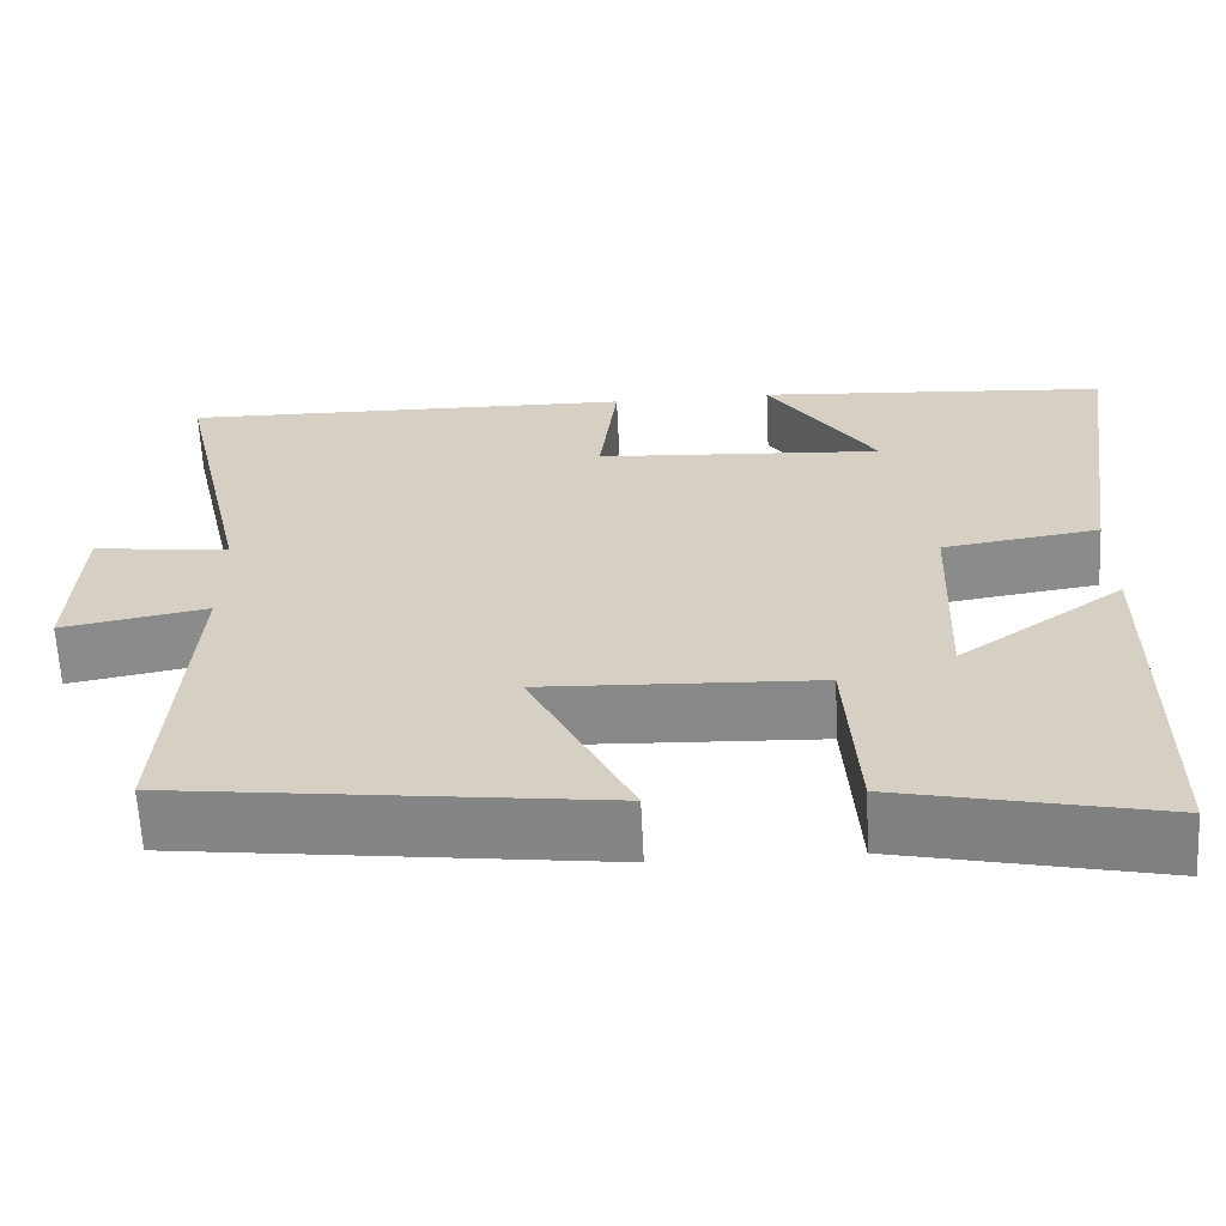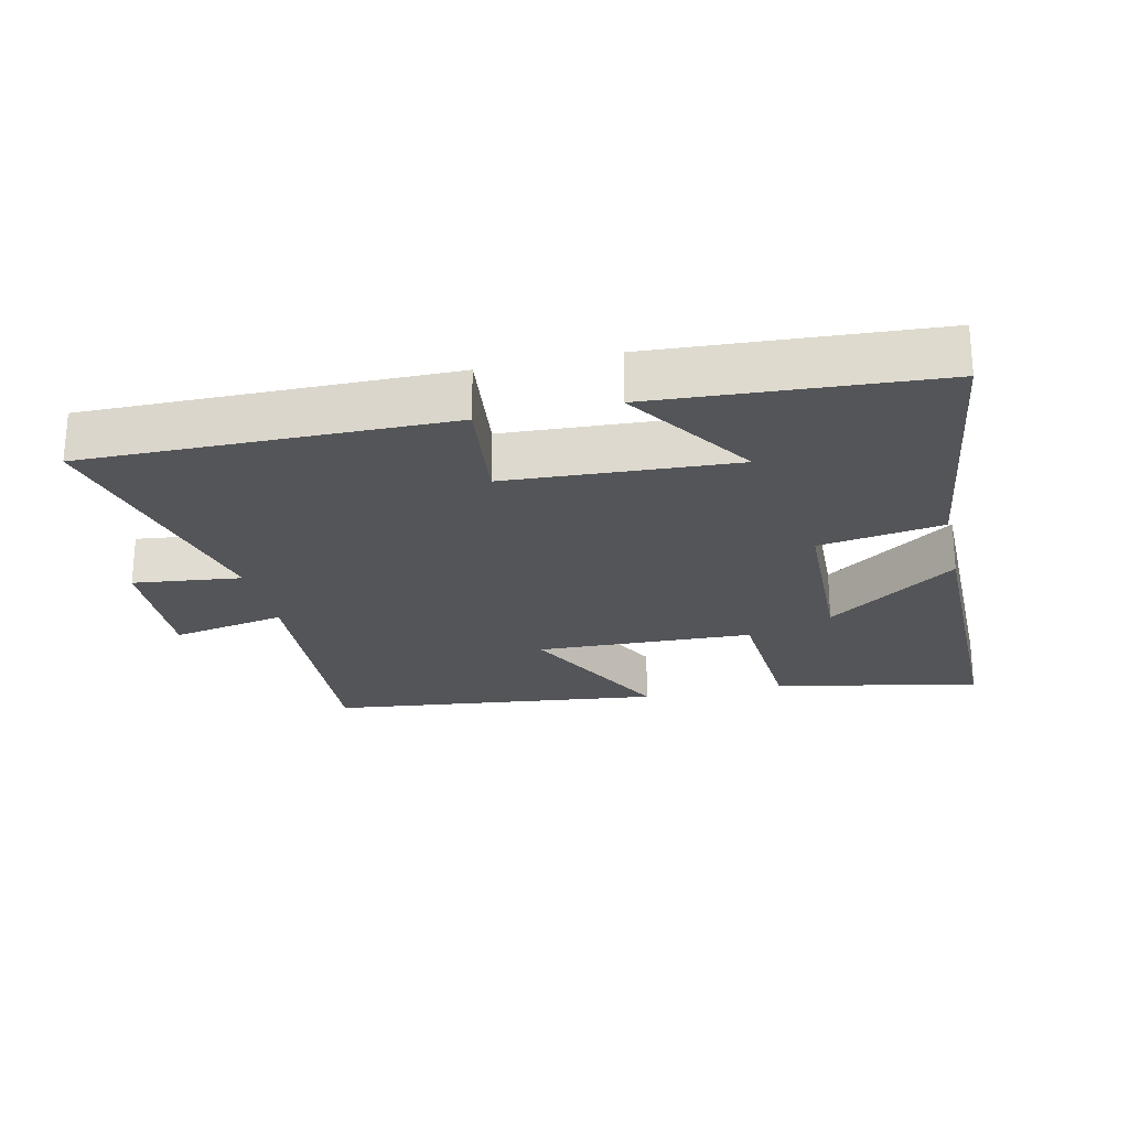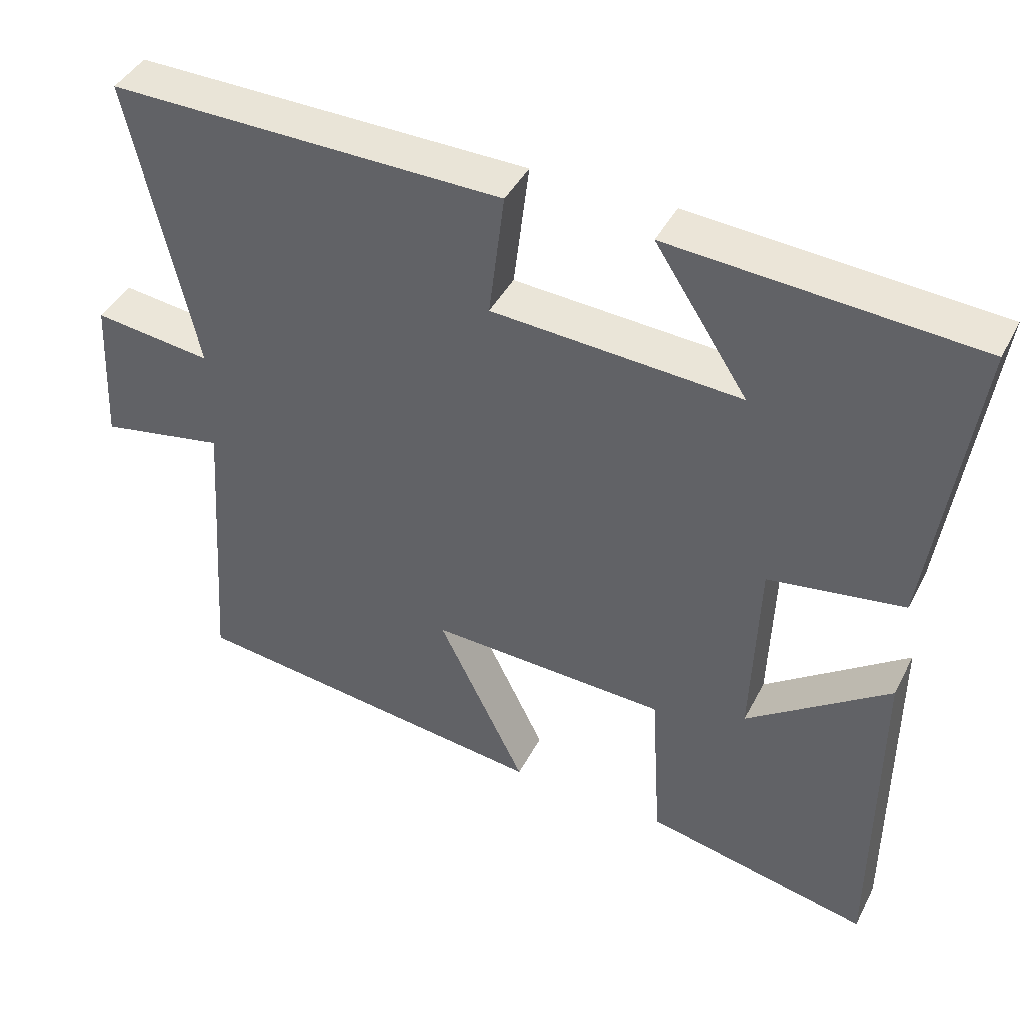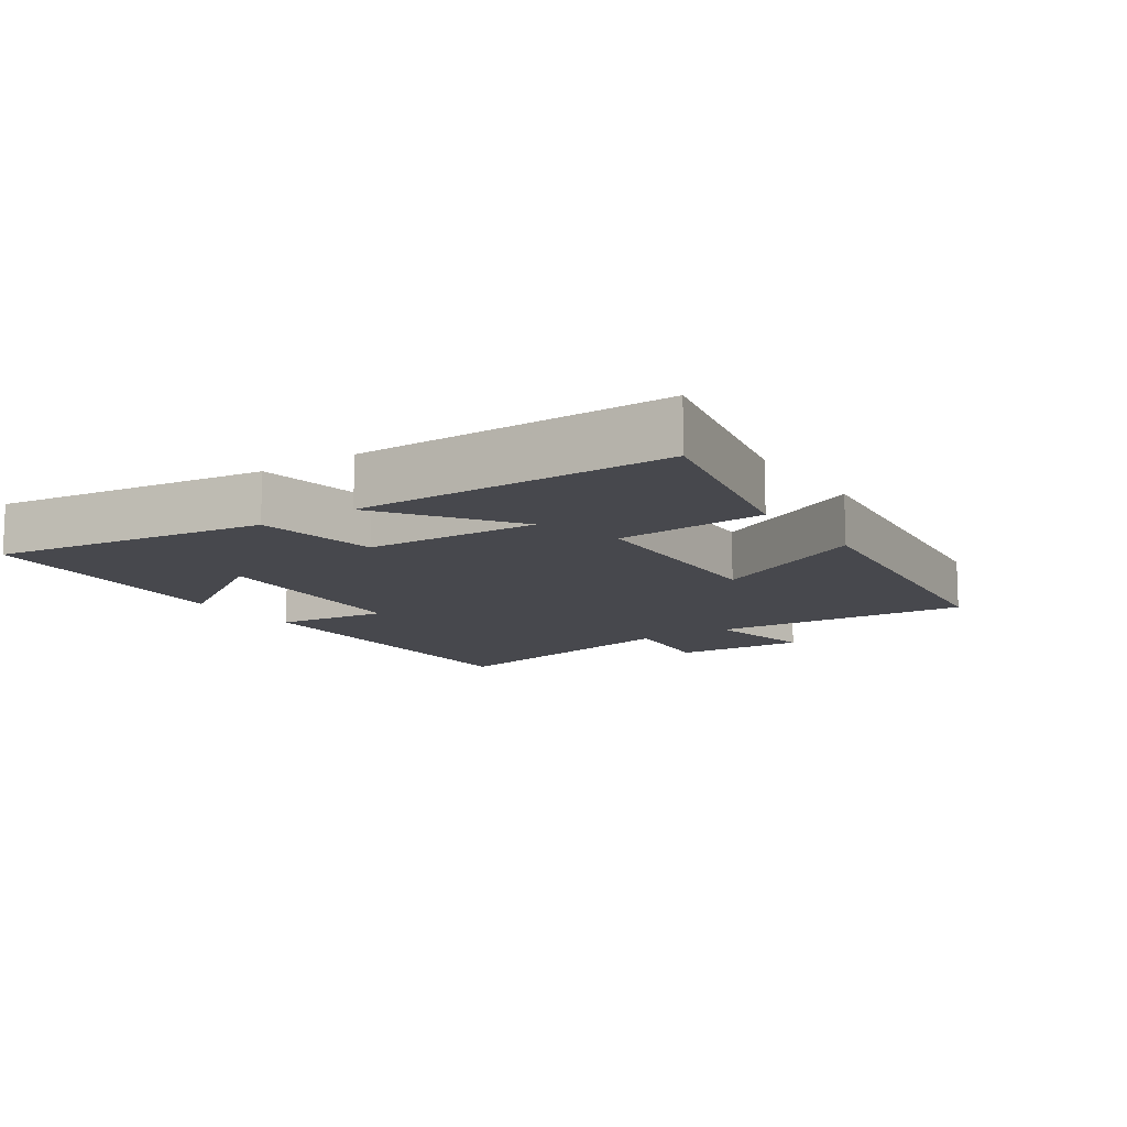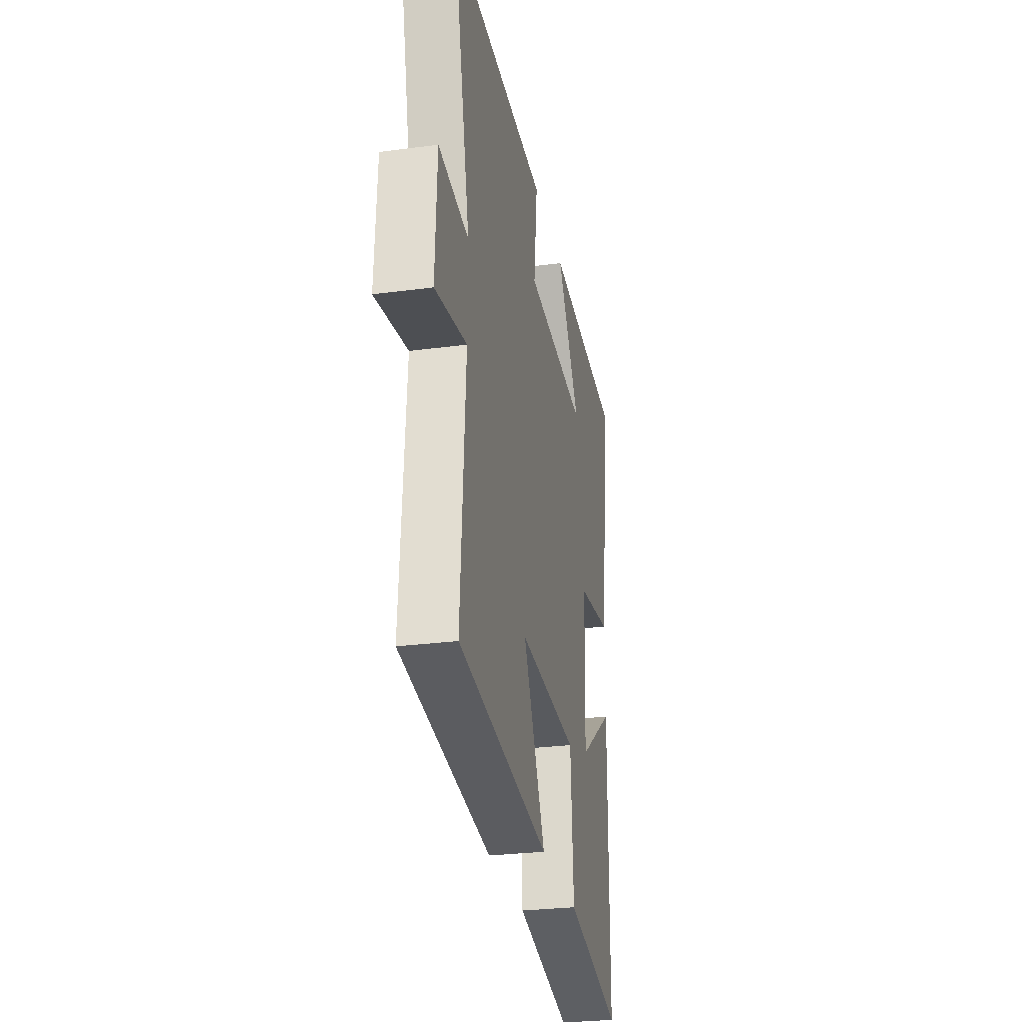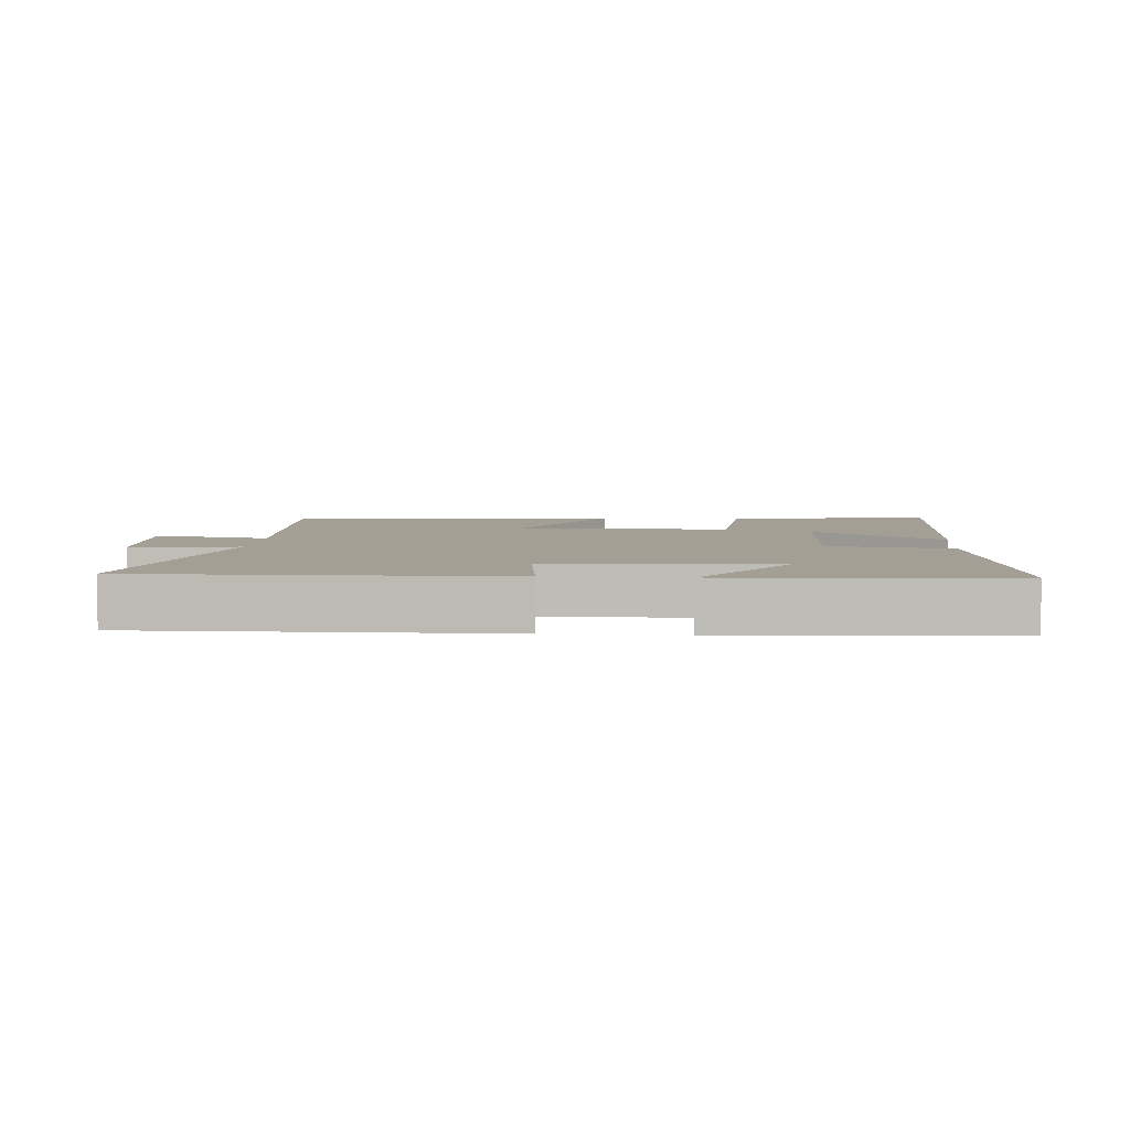
<metadata>
{"format":"obj","ext":"obj","renderer":"f3d","projection":"perspective","resolution":1024,"background":"white","views":[{"elev":-63.1,"azim":2.8,"up":"+Z"},{"elev":-24.1,"azim":13.2,"up":"+Y"},{"elev":42.1,"azim":25.5,"up":"+Z"},{"elev":-11.7,"azim":124.2,"up":"+Y"},{"elev":-28.2,"azim":-78.7,"up":"+Z"},{"elev":5.3,"azim":4.6,"up":"+Y"}]}
</metadata>
<code>
v 0.497 0.07 -0.566
v 0.19 0.07 -0.5
v 0.176 0.07 -0.273
v -0.148 0.07 -0.259
v -0.028 0.07 -0.5
v -0.527 0.07 -0.438
v -0.5 0.07 -0.043
v -0.672 0.07 -0.075
v -0.662 0.07 0.127
v -0.5 0.07 0.107
v -0.59 0.07 0.509
v -0.05 0.07 0.5
v -0.071 0.07 0.328
v 0.269 0.07 0.306
v 0.142 0.07 0.5
v 0.559 0.07 0.47
v 0.5 0.07 0.058
v 0.315 0.07 0.03
v 0.305 0.07 -0.232
v 0.5 0.07 -0.094
v 0.497 0 -0.566
v 0.19 0 -0.5
v 0.176 0 -0.273
v -0.148 0 -0.259
v -0.028 0 -0.5
v -0.527 0 -0.438
v -0.5 0 -0.043
v -0.672 0 -0.075
v -0.662 0 0.127
v -0.5 0 0.107
v -0.59 0 0.509
v -0.05 0 0.5
v -0.071 0 0.328
v 0.269 0 0.306
v 0.142 0 0.5
v 0.559 0 0.47
v 0.5 0 0.058
v 0.315 0 0.03
v 0.305 0 -0.232
v 0.5 0 -0.094
f 19 20 1 2
f 18 19 2 3
f 16 17 18
f 14 15 16
f 14 16 18
f 13 14 18 3
f 10 11 12 13
f 7 8 9 10
f 7 10 13 3
f 4 5 6 7
f 3 4 7
f 22 21 40 39
f 23 22 39 38
f 38 37 36
f 36 35 34
f 38 36 34
f 23 38 34 33
f 33 32 31 30
f 30 29 28 27
f 23 33 30 27
f 27 26 25 24
f 27 24 23
f 1 21 22 2
f 2 22 23 3
f 3 23 24 4
f 4 24 25 5
f 5 25 26 6
f 6 26 27 7
f 7 27 28 8
f 8 28 29 9
f 9 29 30 10
f 10 30 31 11
f 11 31 32 12
f 12 32 33 13
f 13 33 34 14
f 14 34 35 15
f 15 35 36 16
f 16 36 37 17
f 17 37 38 18
f 18 38 39 19
f 19 39 40 20
f 20 40 21 1

</code>
